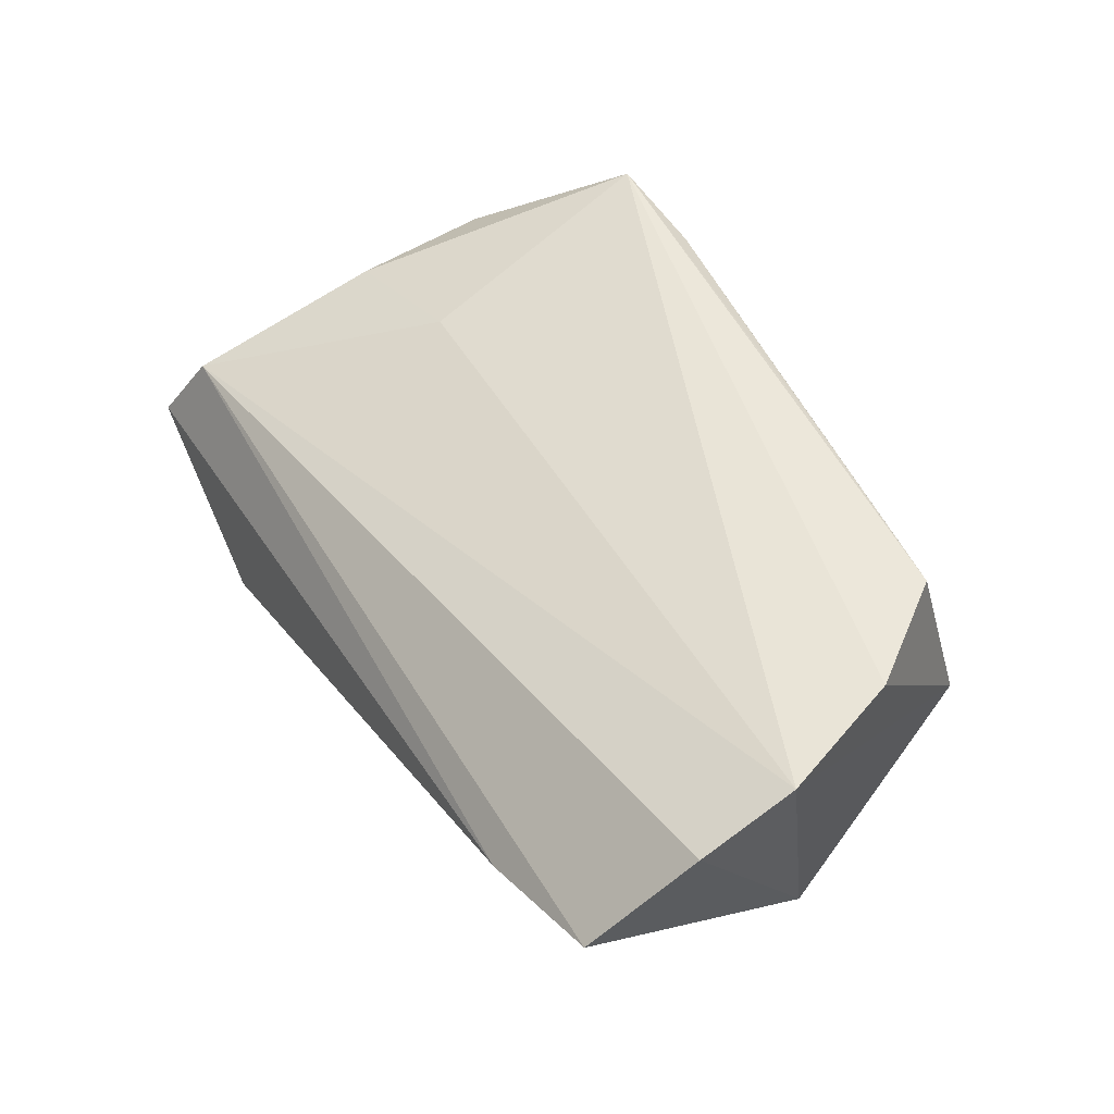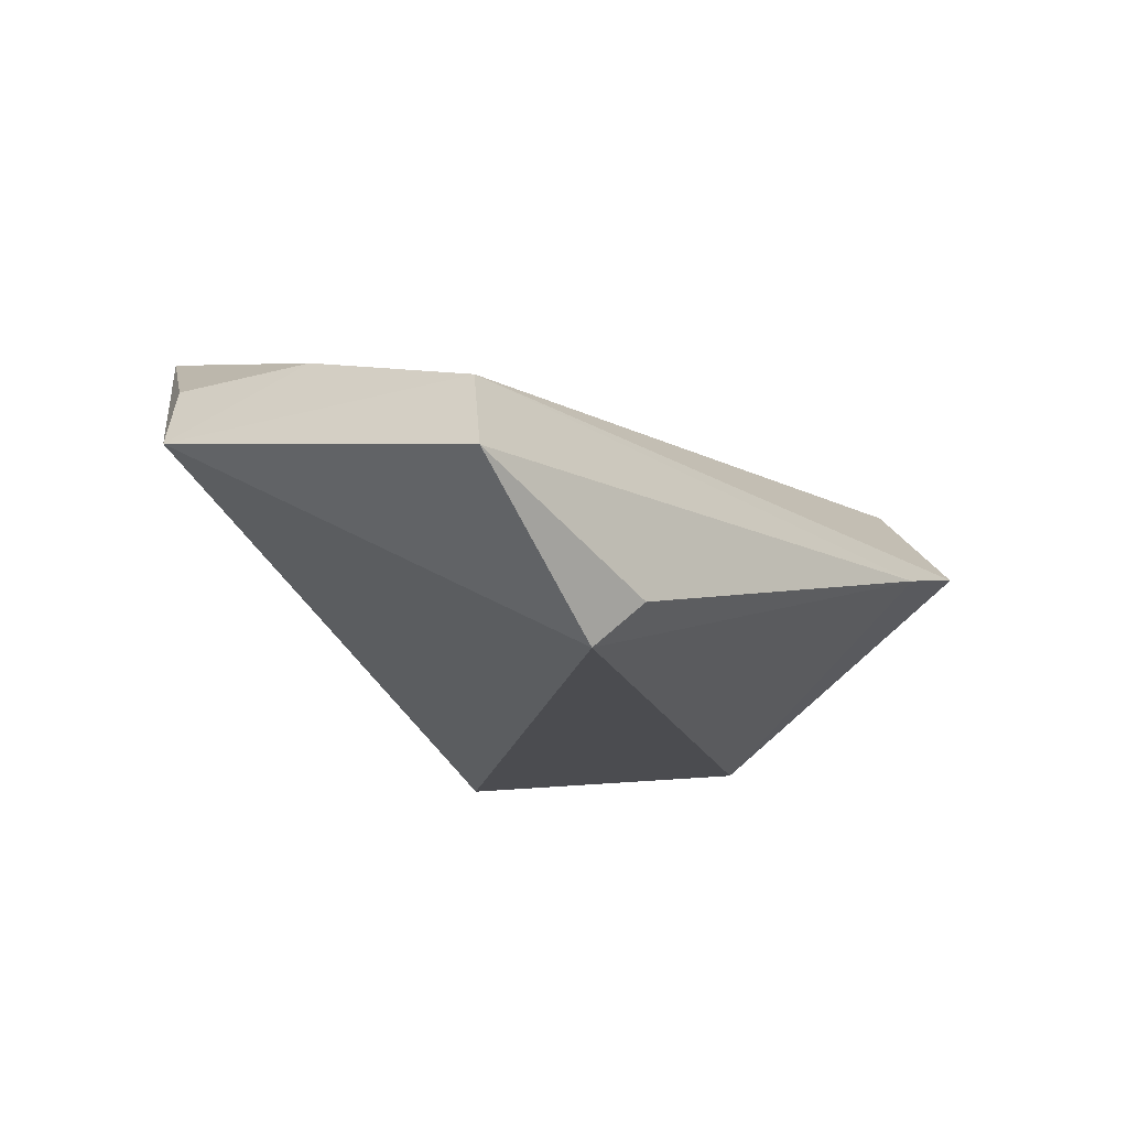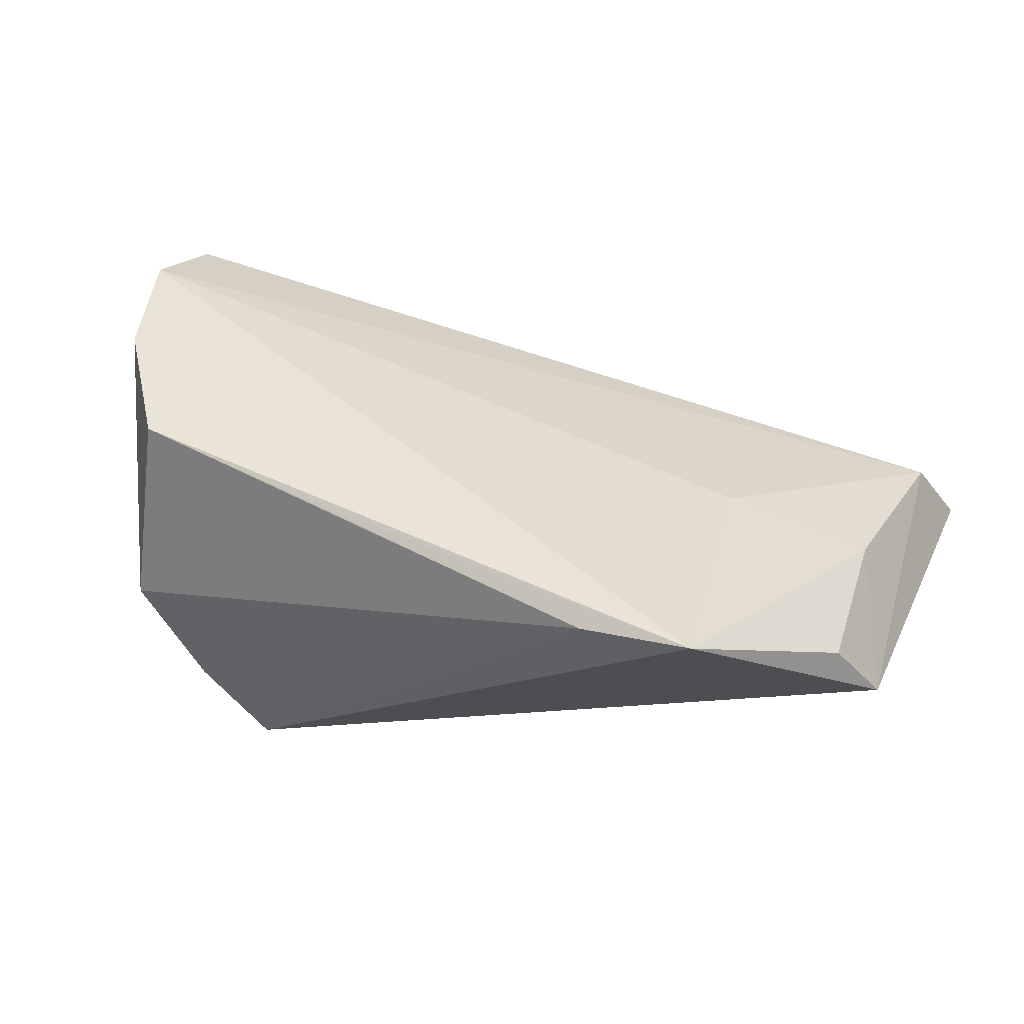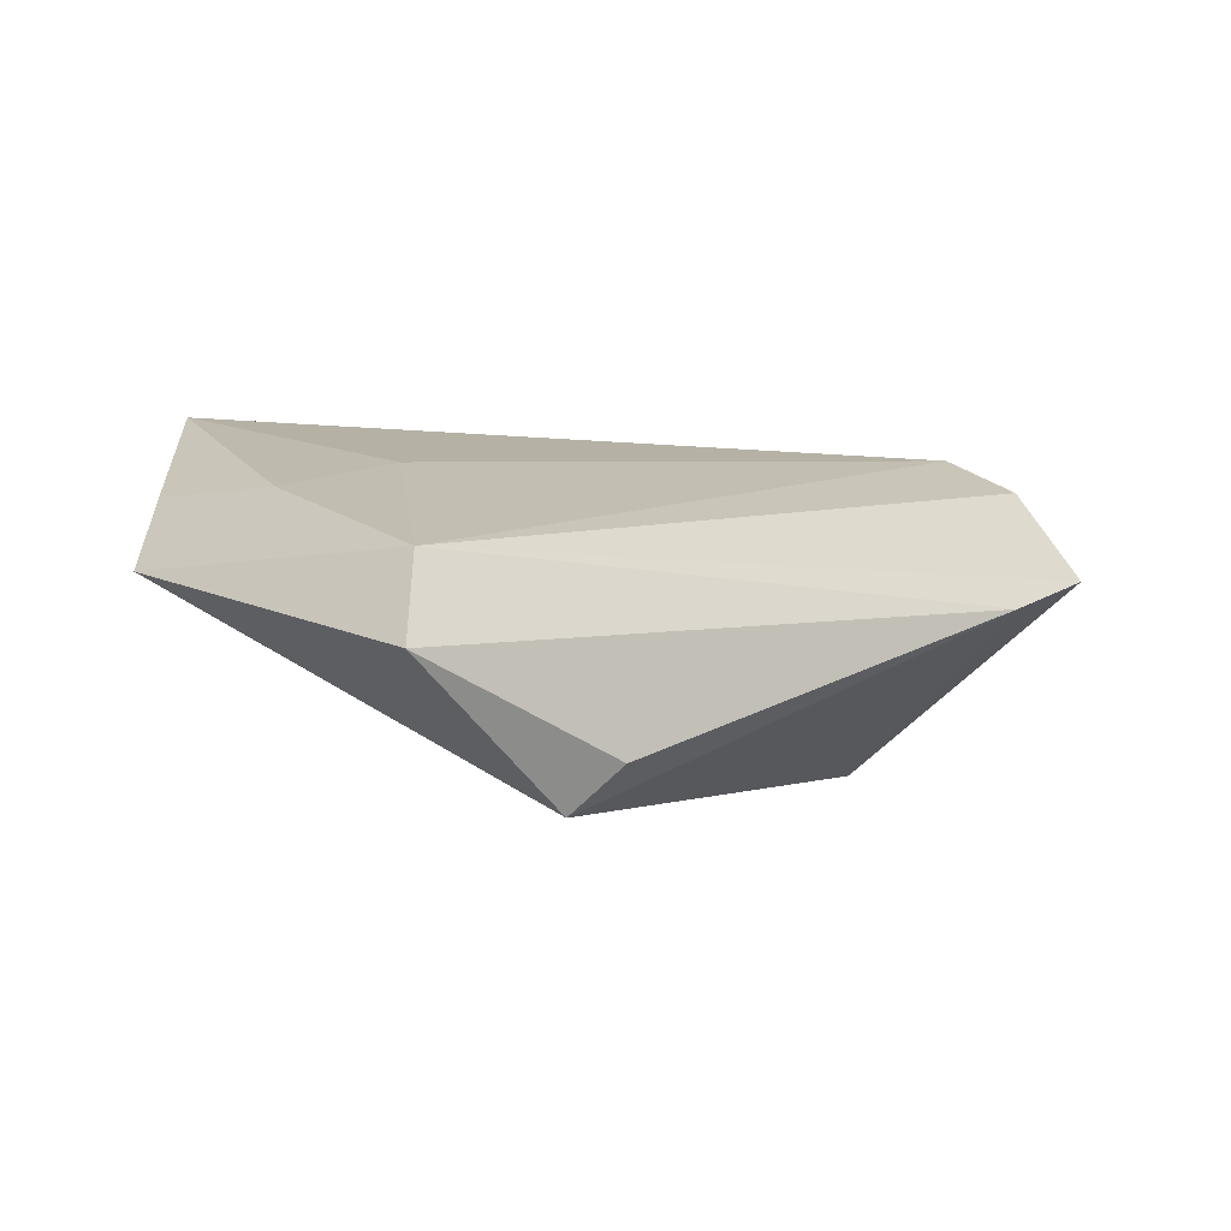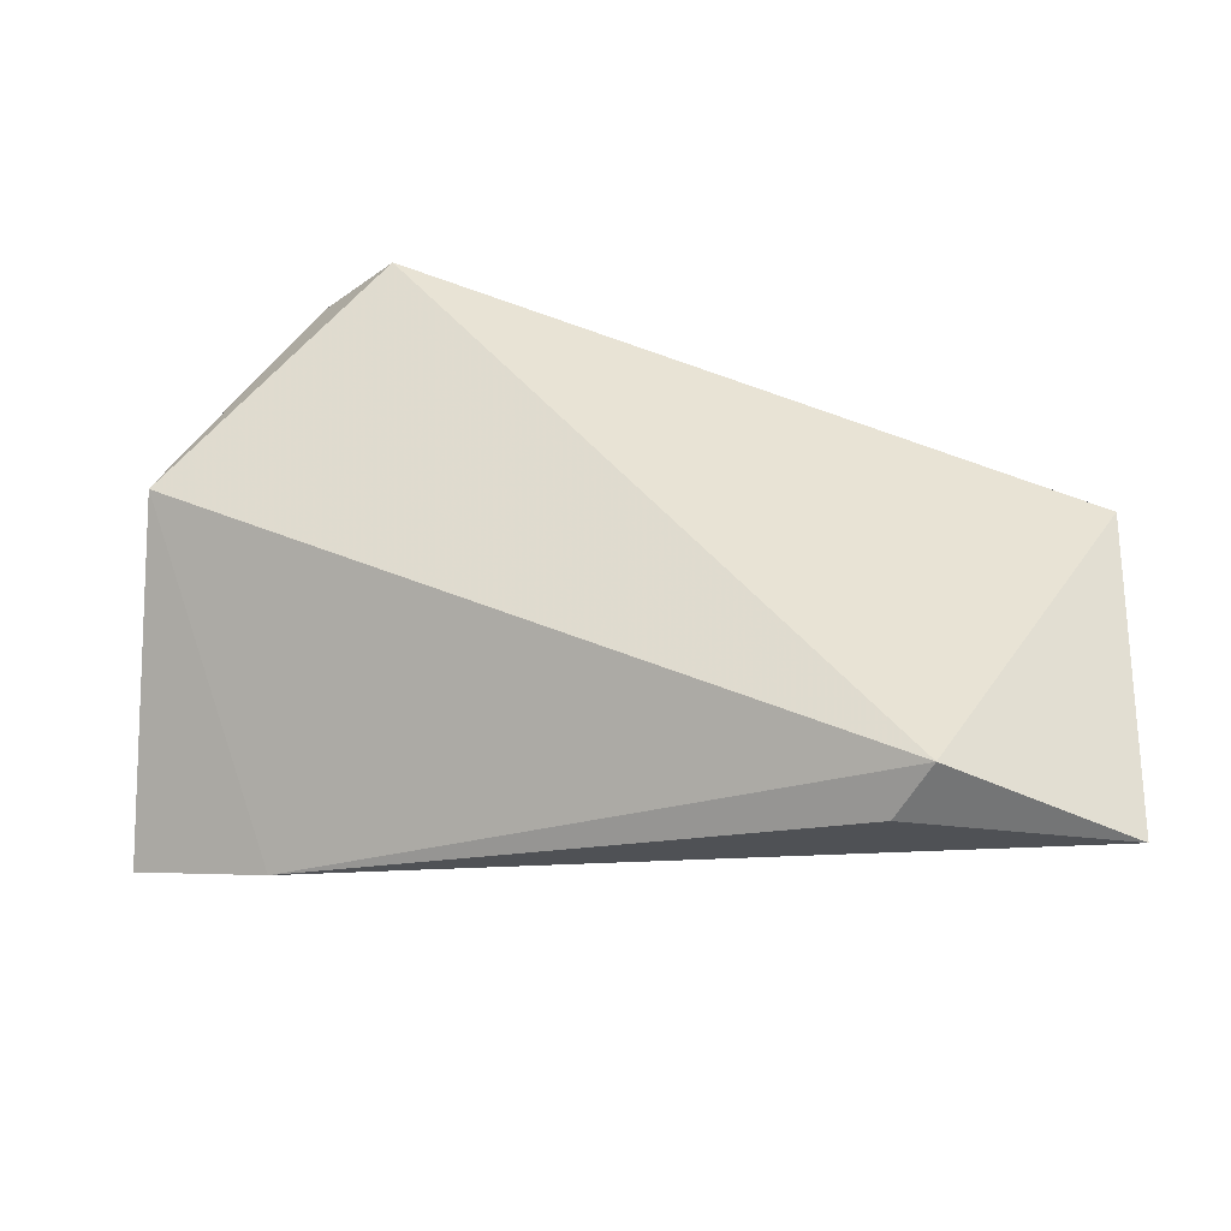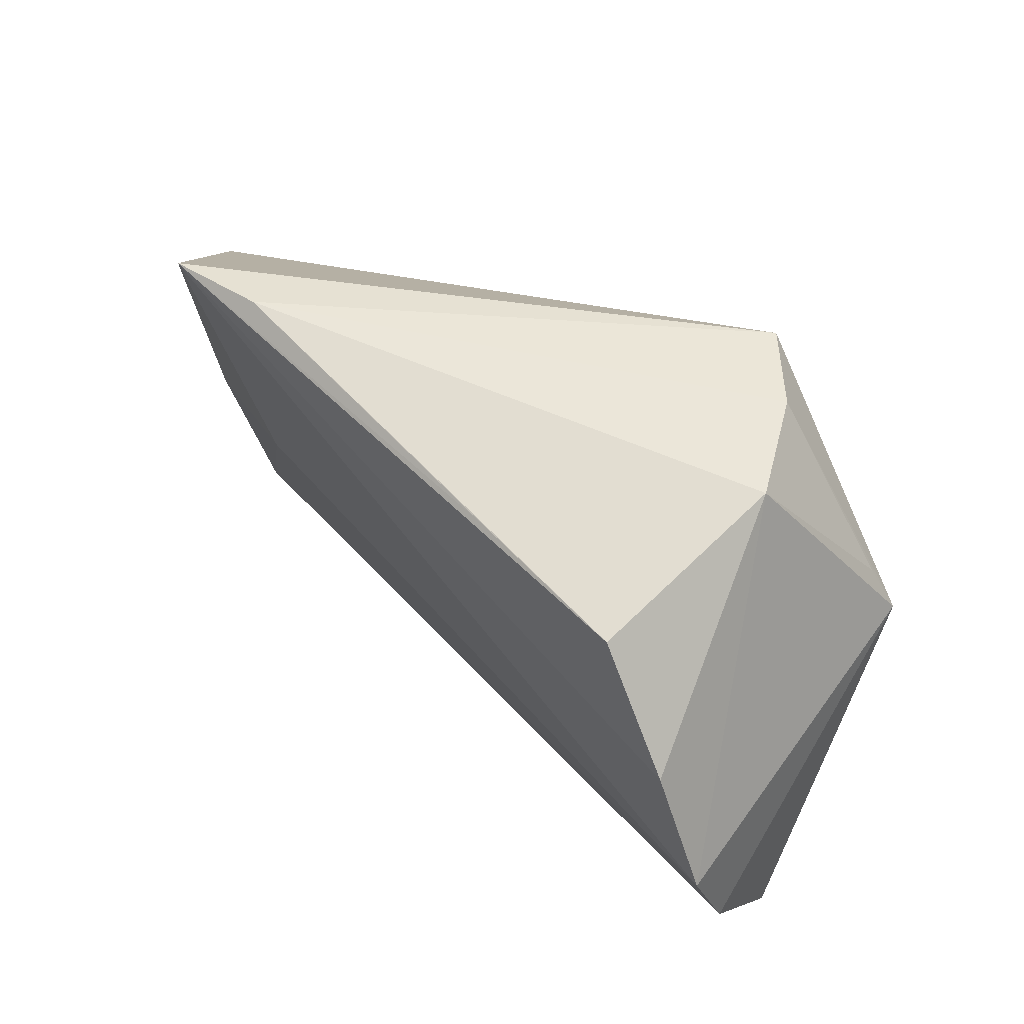
<metadata>
{"format":"obj","ext":"obj","renderer":"f3d","projection":"perspective","resolution":1024,"background":"white","views":[{"elev":49.4,"azim":60.8,"up":"+Z"},{"elev":-15.4,"azim":-52.2,"up":"+Z"},{"elev":44.9,"azim":-154.7,"up":"+Z"},{"elev":-2.1,"azim":-42.3,"up":"+Z"},{"elev":-28.7,"azim":-174.3,"up":"+Y"},{"elev":46.6,"azim":48.3,"up":"+Y"}]}
</metadata>
<code>
v -0.05738 0.01367 0.01162
v -0.03826 -0.03359 -0.02293
v 0.05569 -0.01773 0.01687
v 0.04416 0.01069 -0.01972
v -0.06071 -0.03625 -0.006099
v -0.06264 0.01003 0.003008
v -0.04311 0.03089 0.02333
v 0.02009 0.03206 -0.02466
v 0.05274 -0.03055 0.004341
v 0.03866 0.03203 -0.003085
v 0.01662 0.02683 0.02188
v 0.04945 0.01048 0.02333
v -0.03348 -0.03749 -0.01742
v -0.02902 0.03206 0.02135
v -0.05597 -0.03137 0.004059
v 0.02972 0.03206 -0.01634
v -0.03621 -0.002843 0.01578
v -0.0548 -0.00546 0.0117
v 0.04721 0.00491 -0.02147
v 0.03831 0.02445 0.022
v 0.05578 -0.005713 0.02214
v 0.03587 -0.03333 0.0002539
f 6 2 5
f 5 15 6
f 7 8 6
f 6 8 2
f 21 7 17
f 17 15 21
f 5 2 13
f 21 15 3
f 15 9 3
f 2 8 19
f 19 3 9
f 21 3 19
f 7 6 1
f 12 7 21
f 12 20 7
f 20 12 10
f 21 19 10
f 10 12 21
f 18 17 7
f 15 17 18
f 7 1 18
f 18 6 15
f 18 1 6
f 22 13 2
f 2 19 22
f 22 19 9
f 5 13 22
f 22 15 5
f 22 9 15
f 20 10 14
f 14 8 7
f 16 19 8
f 8 14 16
f 16 14 10
f 7 20 11
f 11 14 7
f 20 14 11
f 4 10 19
f 19 16 4
f 4 16 10

</code>
